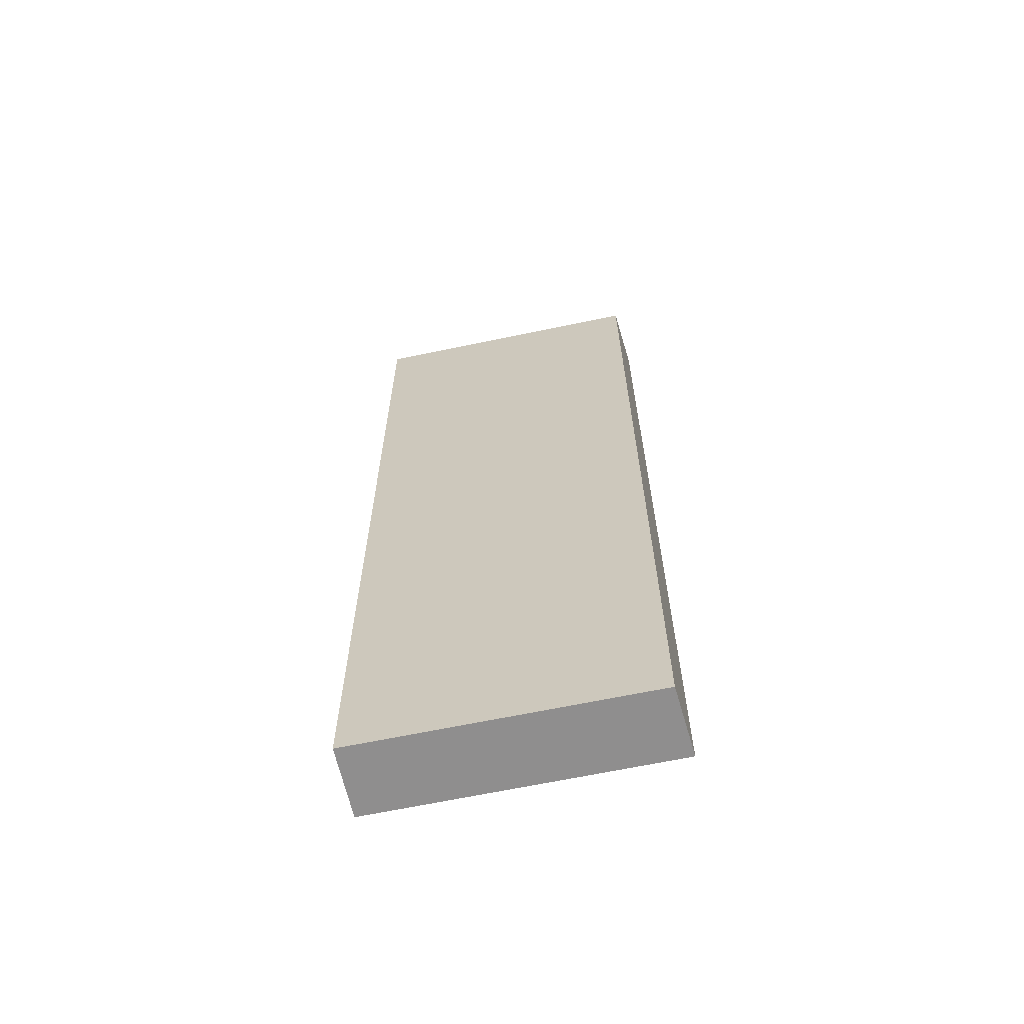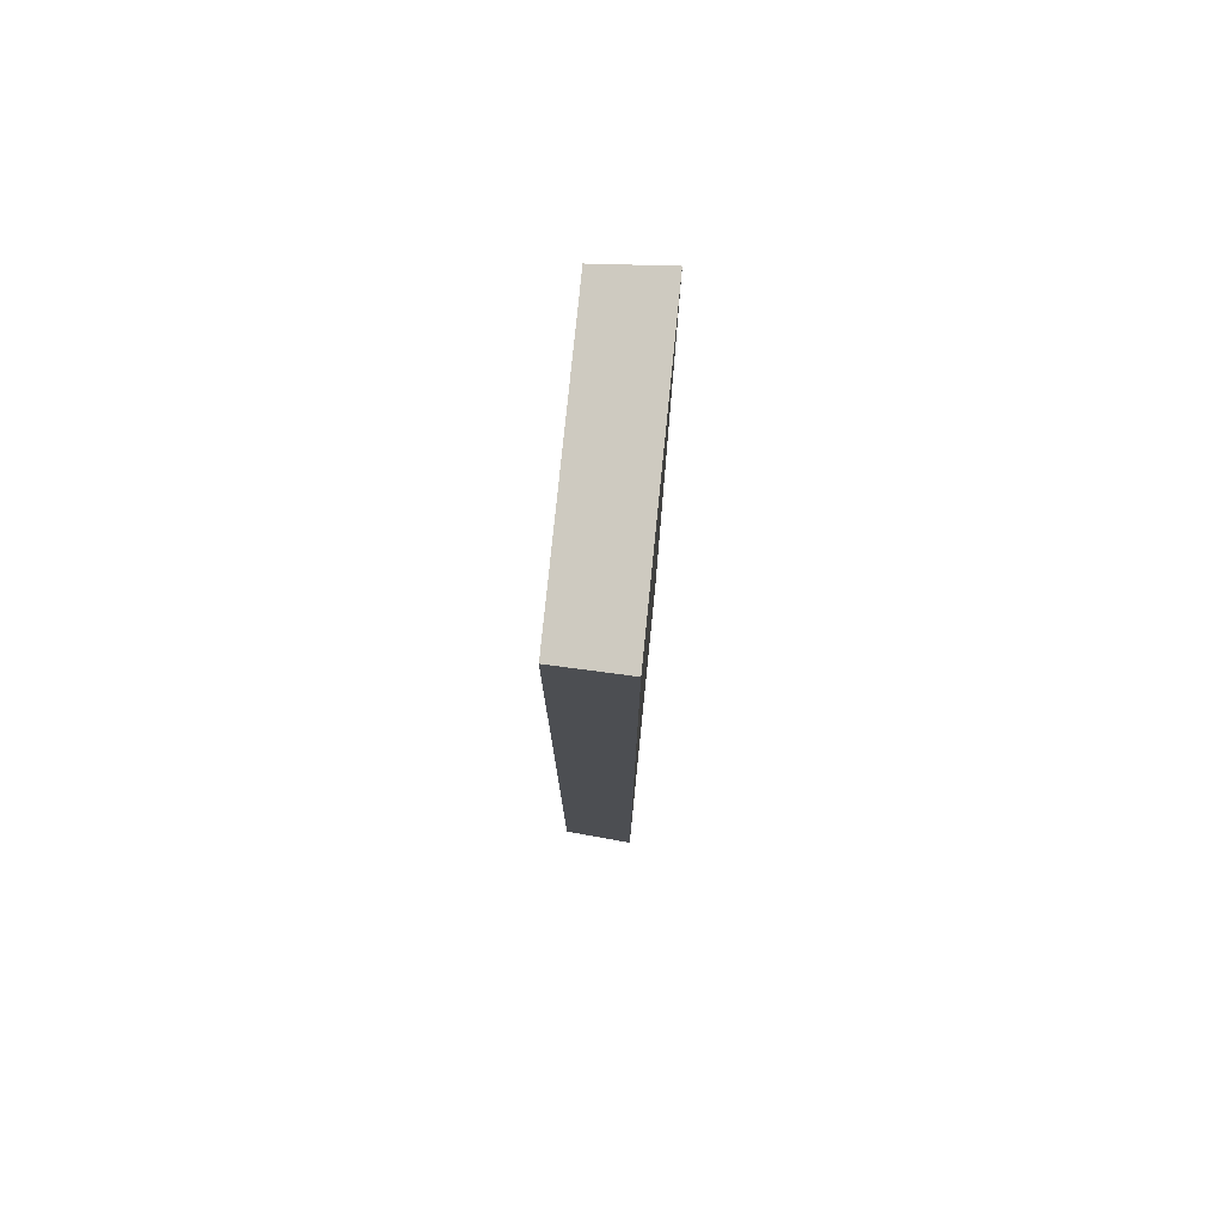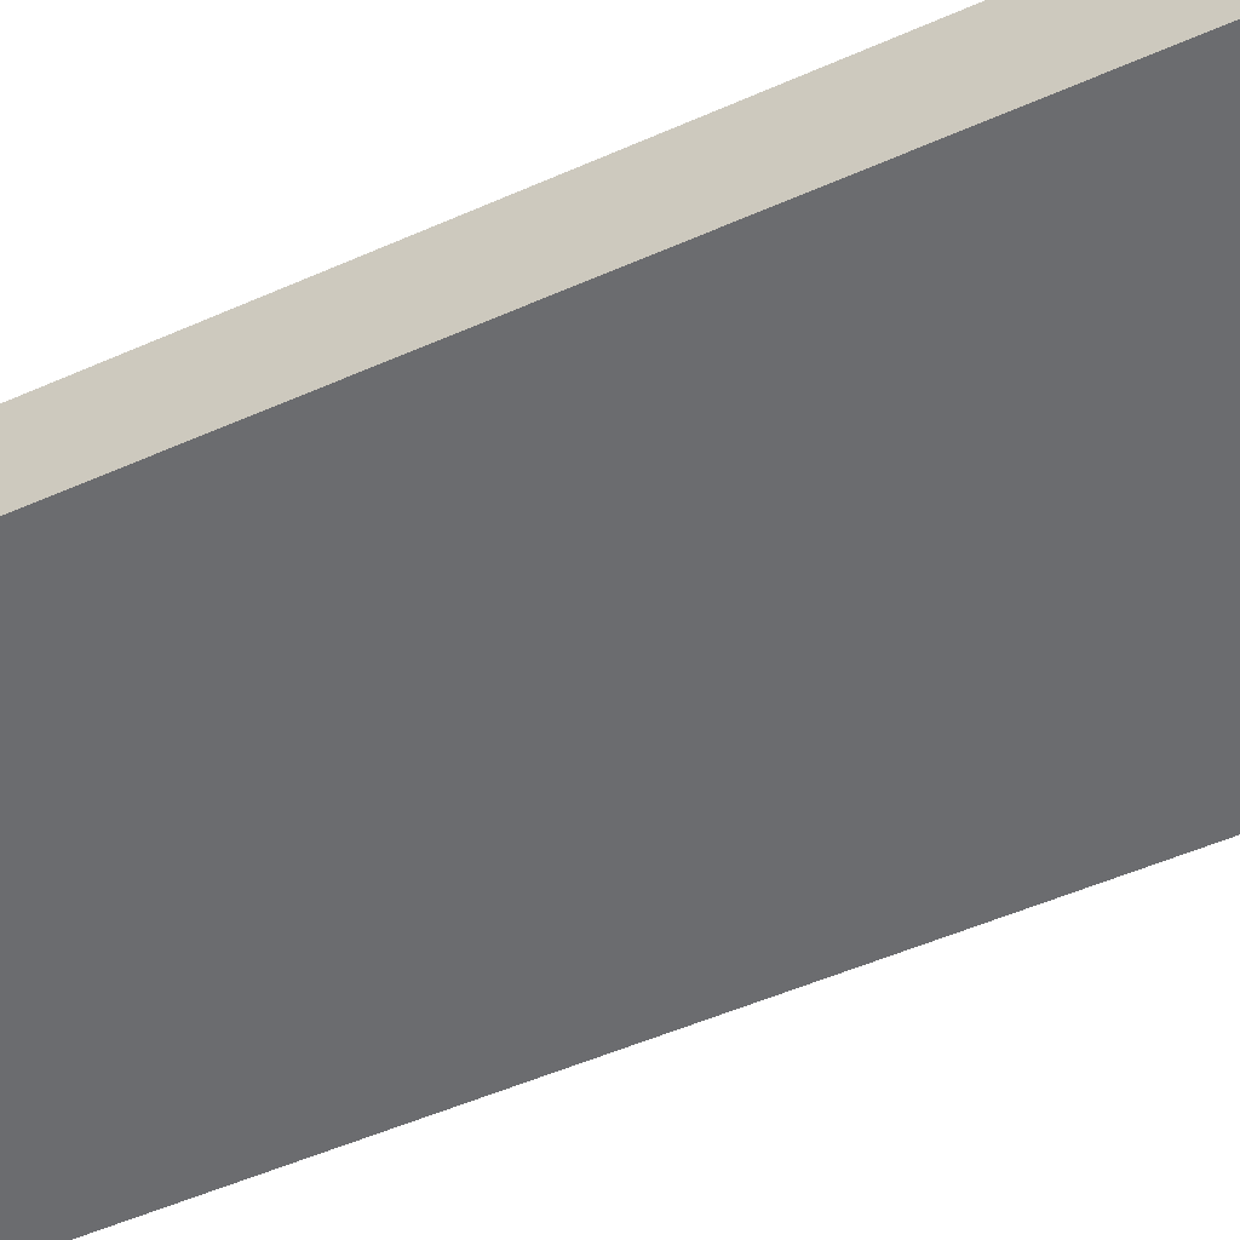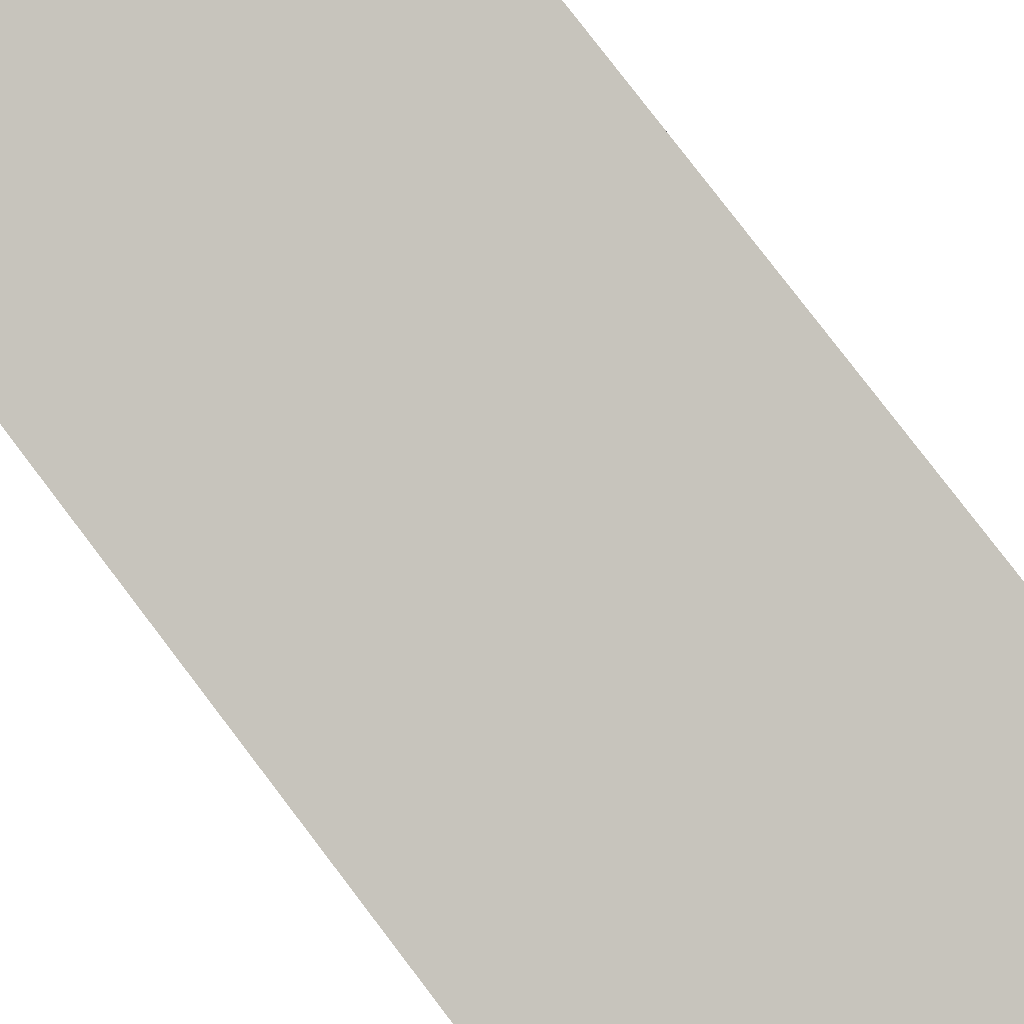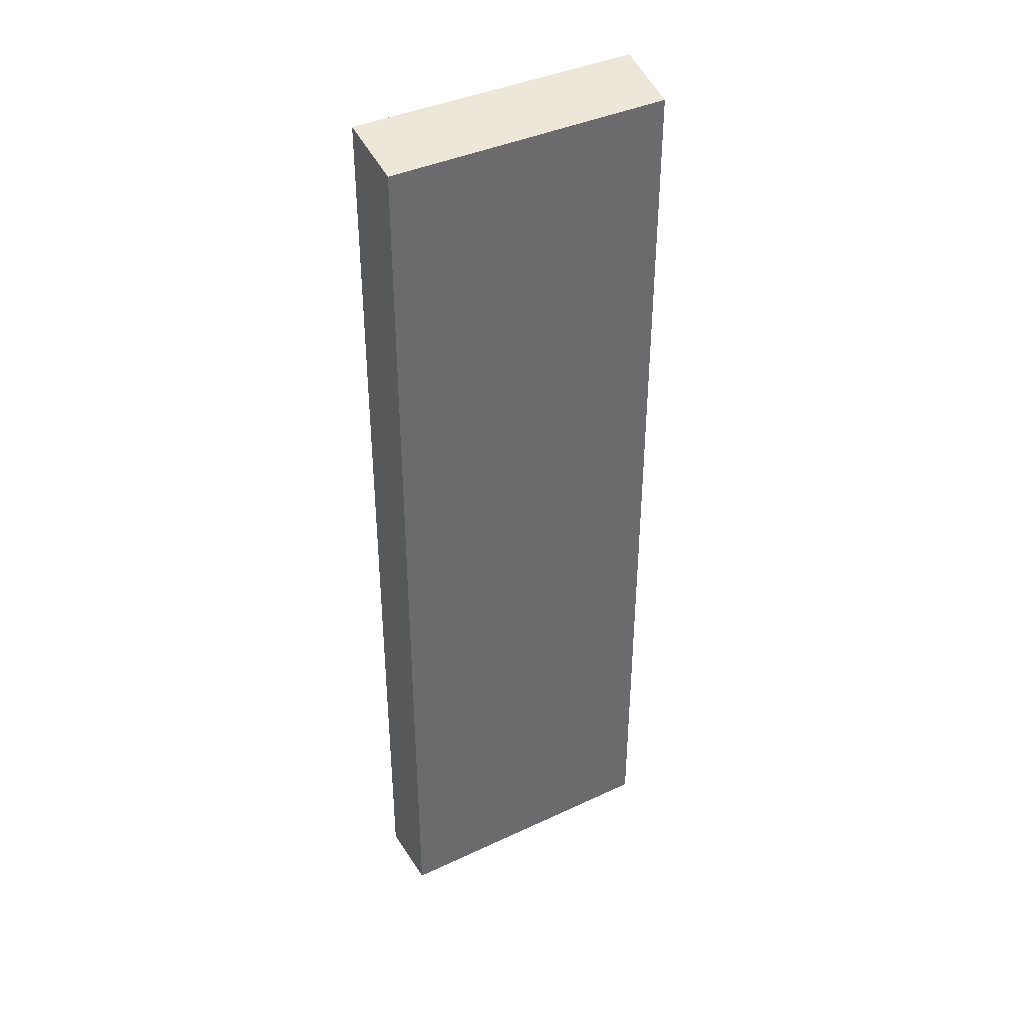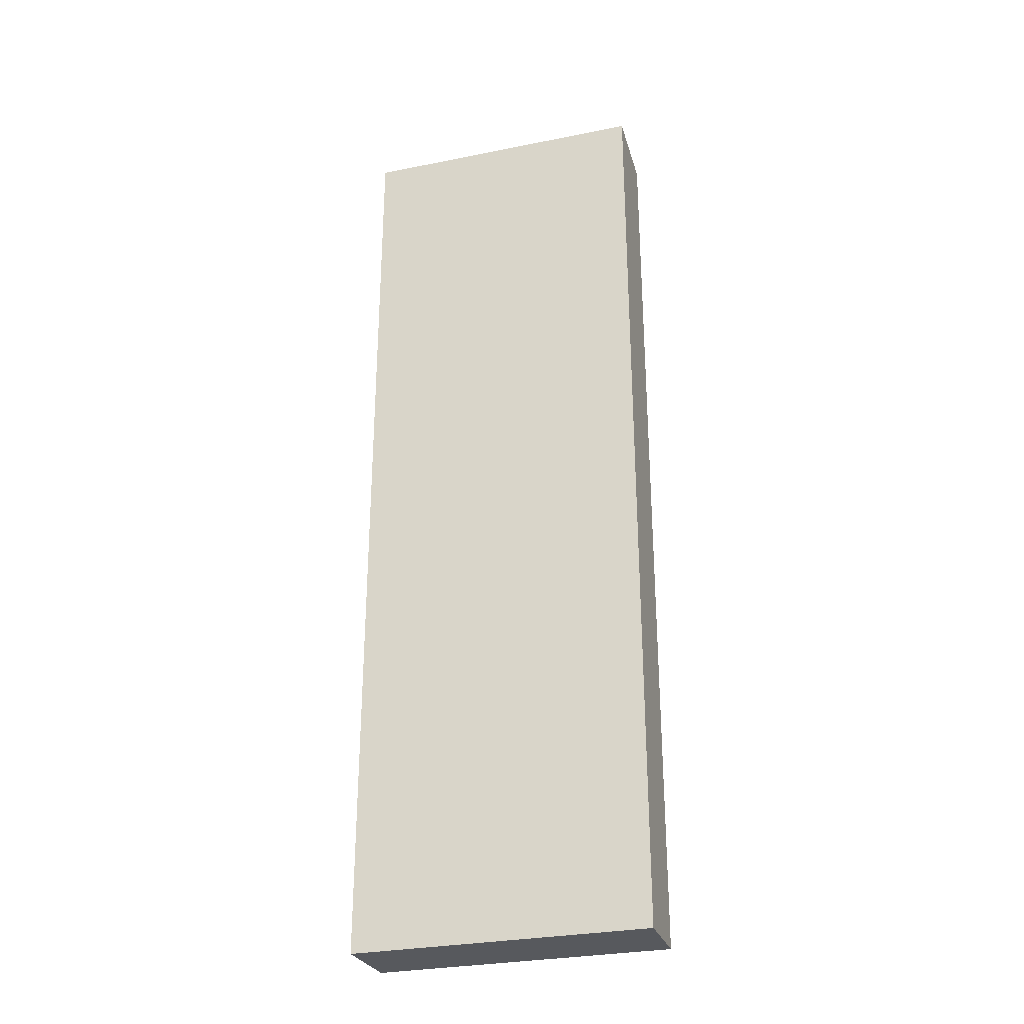
<metadata>
{"format":"obj","ext":"obj","renderer":"f3d","projection":"perspective","resolution":1024,"background":"white","views":[{"elev":-65.0,"azim":-155.9,"up":"+Y"},{"elev":77.3,"azim":-72.1,"up":"+Y"},{"elev":-43.7,"azim":-61.4,"up":"+Z"},{"elev":78.6,"azim":142.8,"up":"+Z"},{"elev":39.3,"azim":161.9,"up":"+Y"},{"elev":-29.7,"azim":28.6,"up":"+Y"}]}
</metadata>
<code>
v  0 27.82 1.703e-15
v  8.792 28.29 0.232
v  8.388 27.81 -1.811
v  0.284 28.29 2.057
v  8.792 -1.421e-17 0.232
v  8.388 1.109e-16 -1.811
v  0 0 0
v  0.284 -1.26e-16 2.057
g defaultobject
f 1 2 3
f 2 1 4
f 5 3 2
f 3 5 6
f 3 7 1
f 7 3 6
f 1 8 4
f 8 1 7
f 8 2 4
f 2 8 5
f 5 7 6
f 7 5 8

</code>
